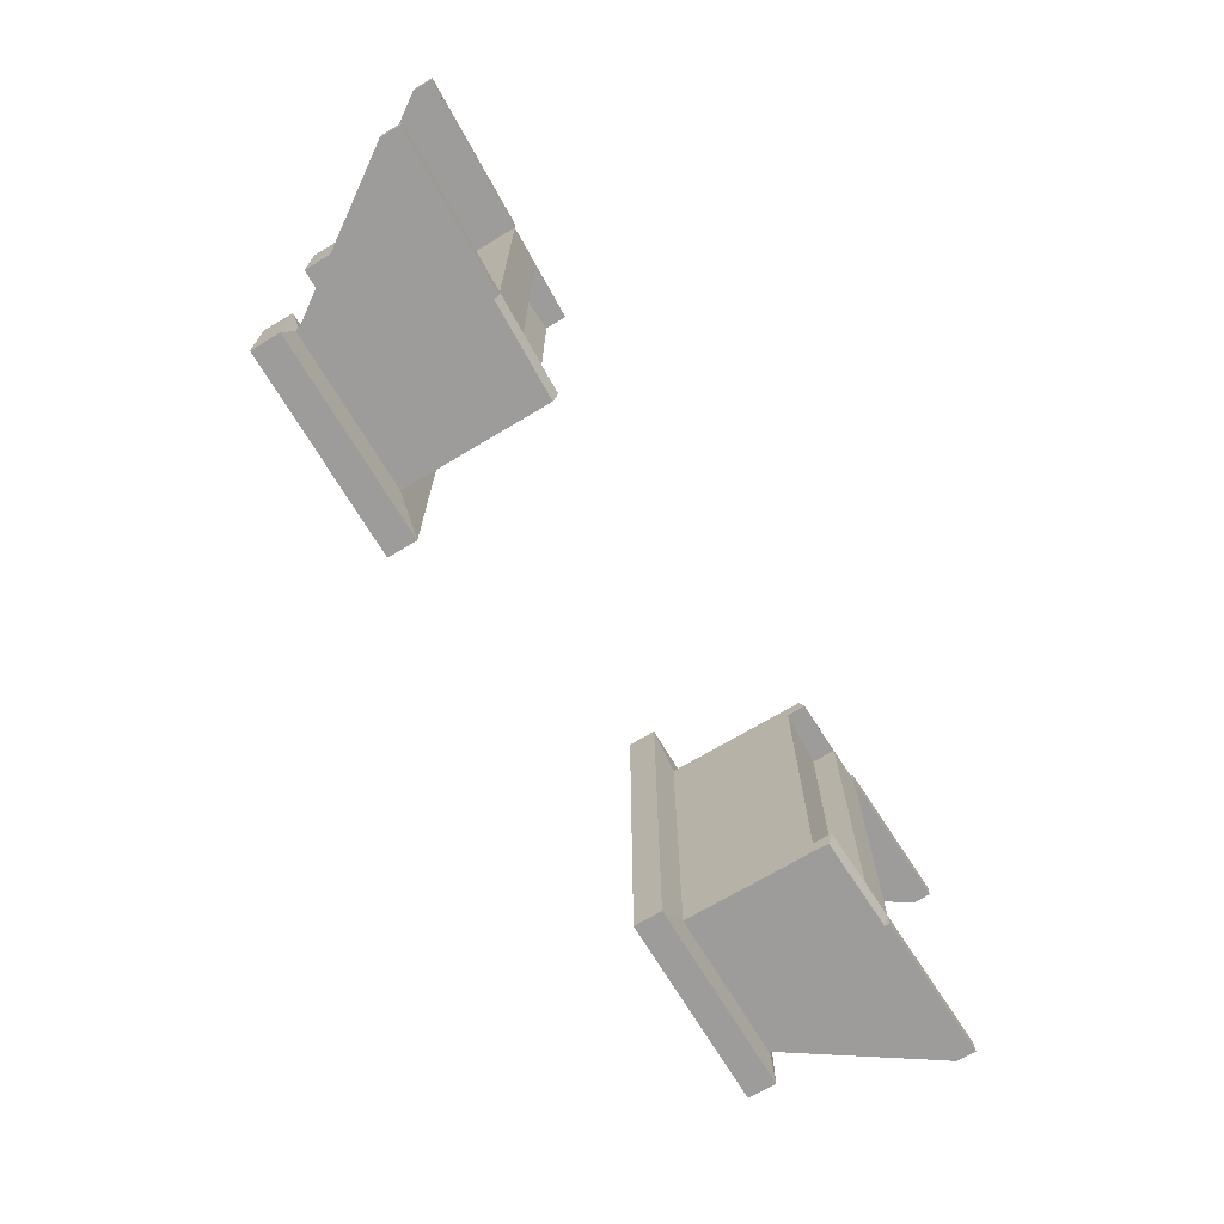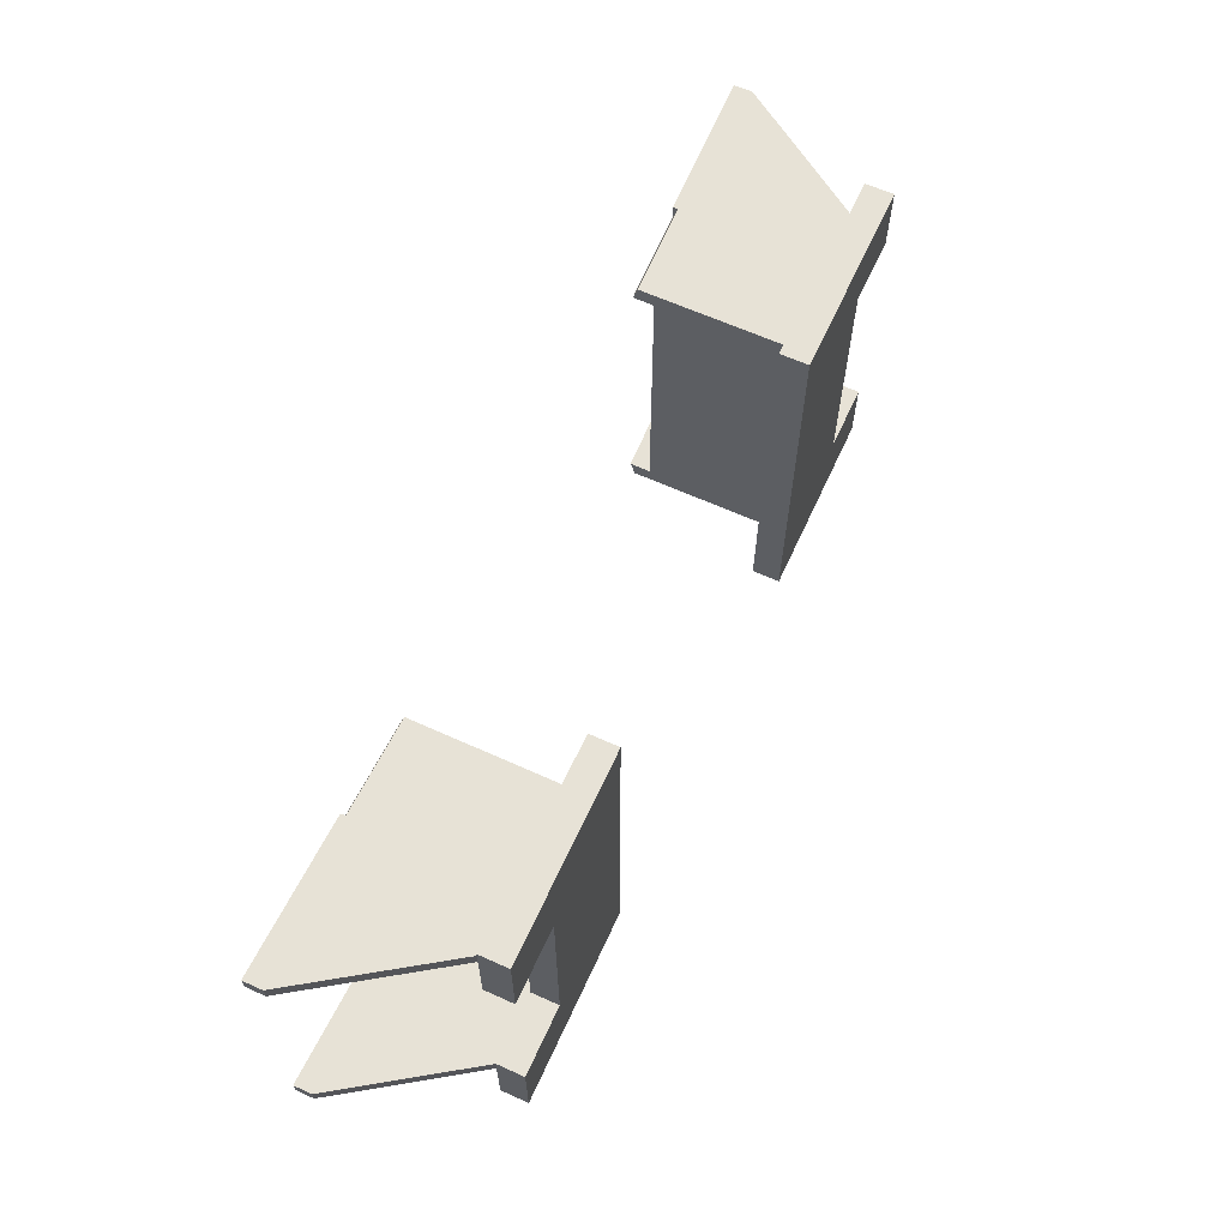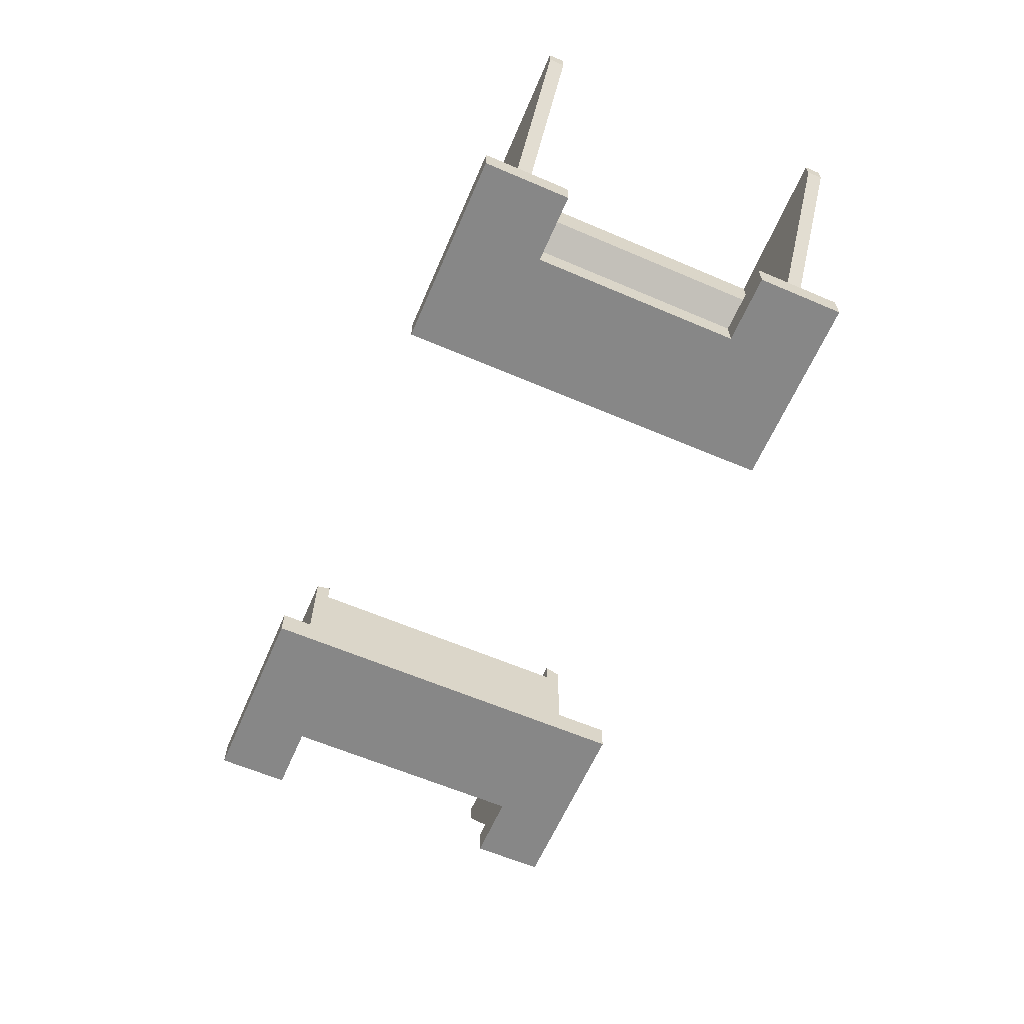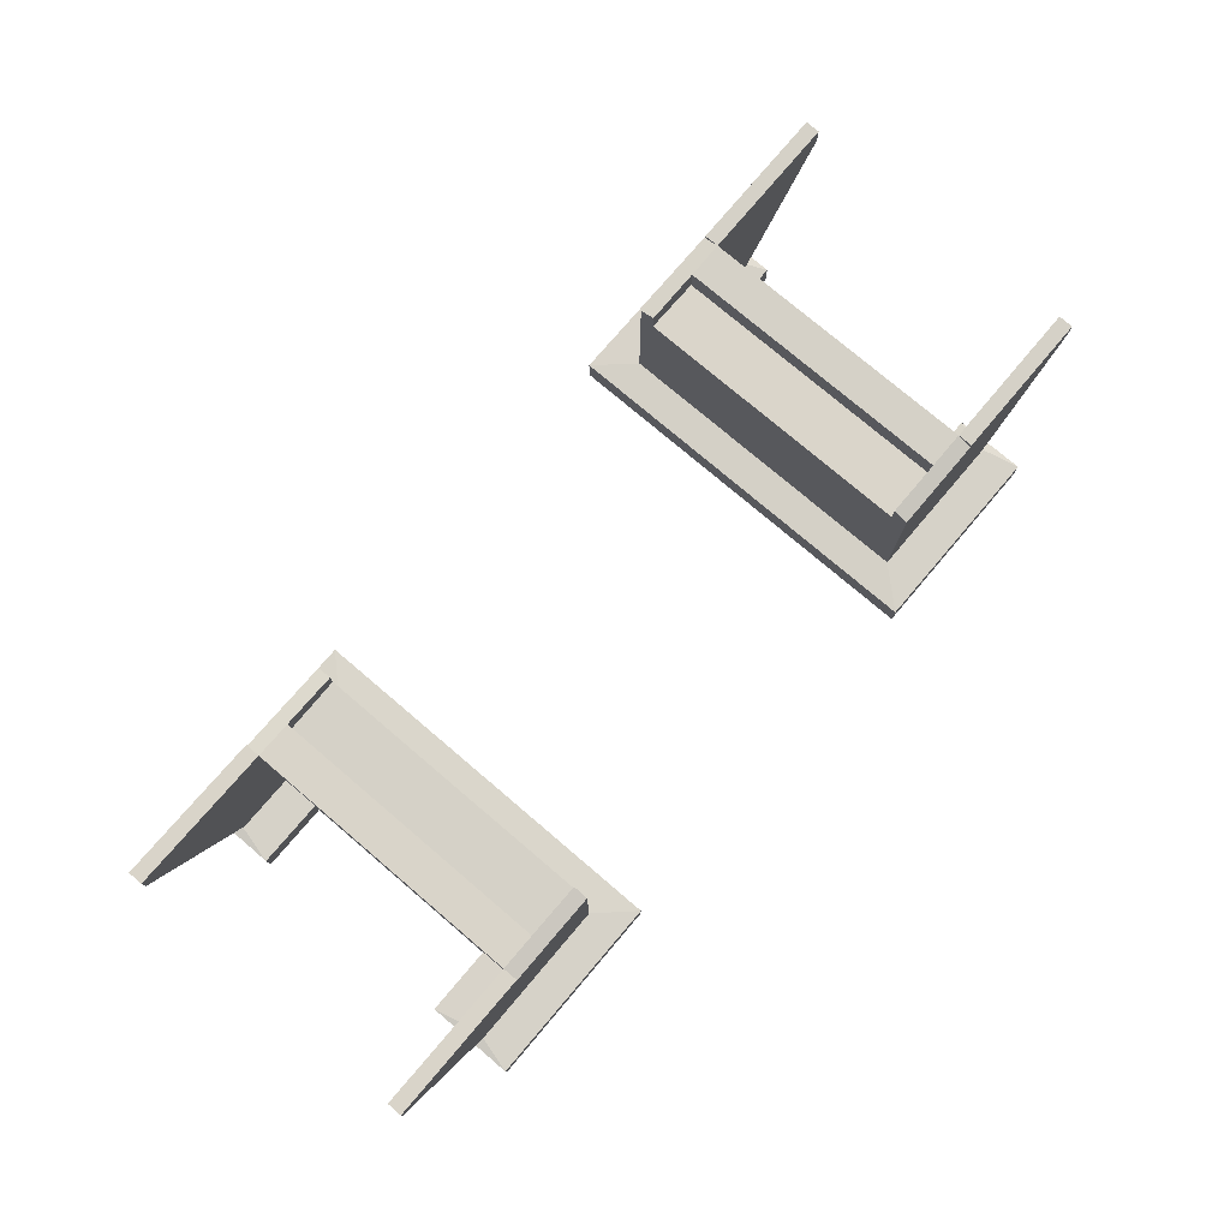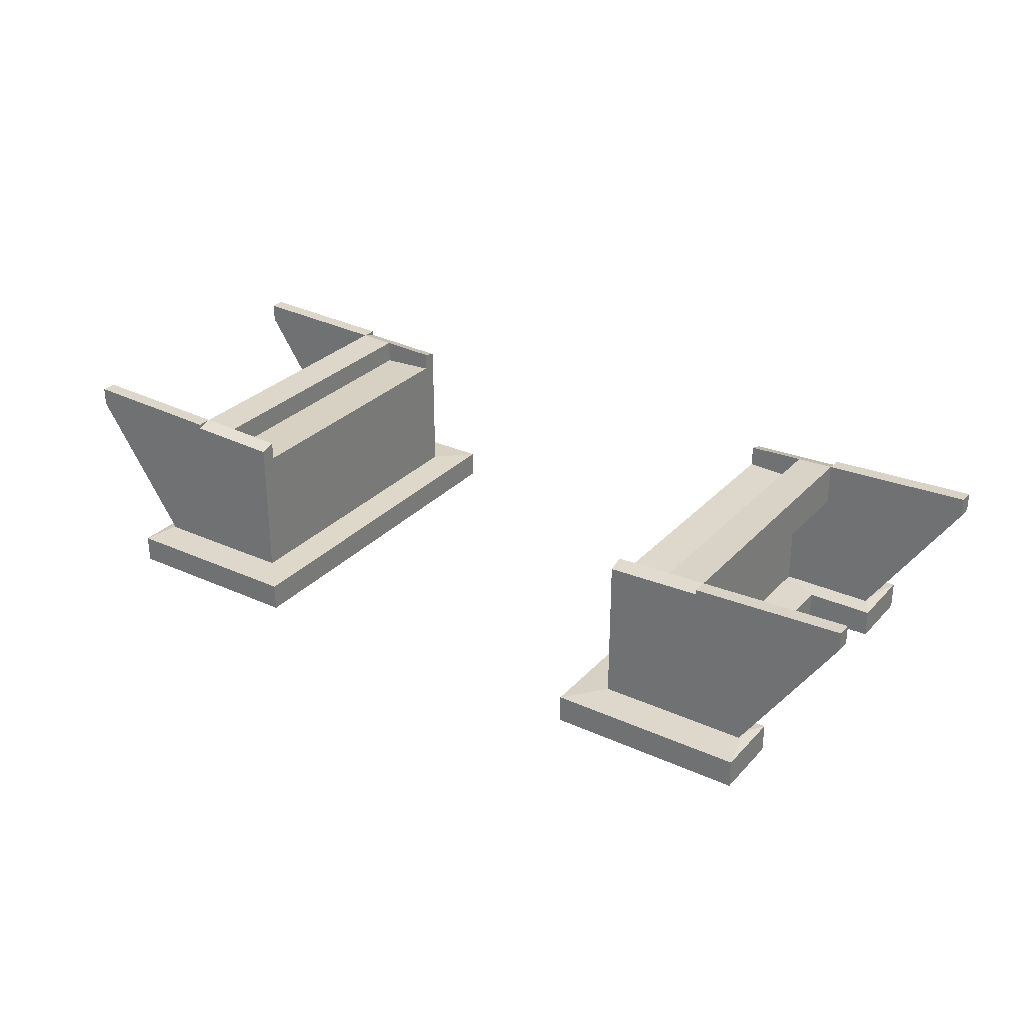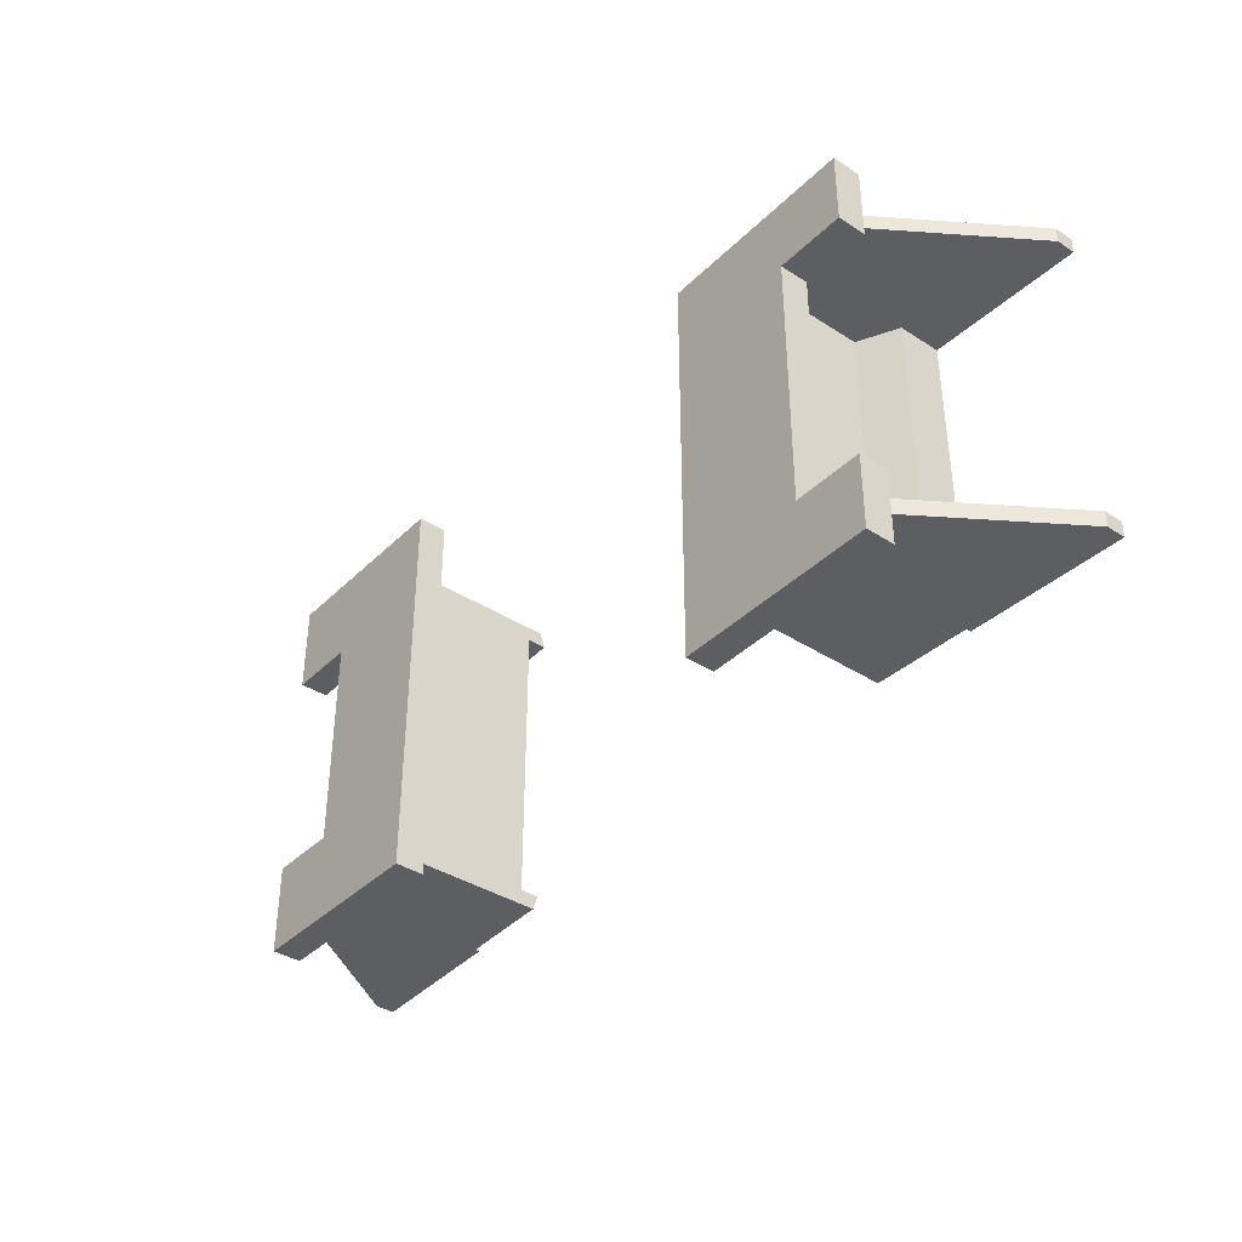
<metadata>
{"format":"obj","ext":"obj","renderer":"f3d","projection":"perspective","resolution":1024,"background":"white","views":[{"elev":-70.3,"azim":120.9,"up":"+Z"},{"elev":63.4,"azim":-65.4,"up":"+Z"},{"elev":-62.5,"azim":-113.4,"up":"+Y"},{"elev":76.7,"azim":-49.6,"up":"+Y"},{"elev":29.3,"azim":33.8,"up":"+Y"},{"elev":-38.0,"azim":50.7,"up":"+Z"}]}
</metadata>
<code>
g mesh_0
v 15 -2.551 7.402
v 15 -1.801 7.402
v 15 -1.551 7.402
v 15 -2.551 6.602
v 15 -1.551 6.602
v 15 -2.551 -8.798
v 15 -1.551 -8.798
v 15 -2.551 -9.598
v 15 -1.801 -9.598
v 15 -1.551 -9.598
v 19.39 -11.5 9.302
v 19.39 -10 9.302
v 19.39 -11.5 4.602
v 19.39 -10 4.602
v 19.39 -11.5 -6.798
v 19.39 -10 -6.798
v 19.39 -11.5 -11.5
v 19.39 -10 -11.5
v 19.89 -9.9 7.402
v 19.89 -9.9 6.602
v 19.89 -9.9 -8.798
v 19.89 -9.9 -9.598
v 19.99 -9.9 7.402
v 19.99 -9.9 6.602
v 19.99 -9.9 -8.798
v 19.99 -9.9 -9.598
v 23 -2.08 7.402
v 23 -1.83 7.402
v 23 -4 6.602
v 23 -1.83 6.602
v 23 -4 -8.798
v 23 -1.83 -8.798
v 23 -2.08 -9.598
v 23 -1.83 -9.598
v 23.1 -11.5 4.602
v 23.1 -10 4.602
v 23.1 -11.5 -6.798
v 23.1 -10 -6.798
v 25 -1.9 6.602
v 25 -3.15 6.602
v 25 -9.9 6.602
v 25 -5 6.602
v 25 -3.15 6.602
v 25 -1.9 6.602
v 25 -1.9 6.602
v 25 -9.9 6.602
v 25 -5 6.602
v 25 -3.15 6.602
v 25 -9.9 6.602
v 25 -9.9 6.602
v 25 -9.9 6.602
v 25 -1.9 -8.798
v 25 -1.9 -8.798
v 25 -1.9 -8.798
v 25 -9.9 -8.798
v 25 -9.9 -8.798
v 25 -9.9 -8.798
v 25 -9.9 -8.798
v 25 -3.15 -8.798
v 25 -9.9 -8.798
v 25 -5 -8.798
v 25 -3.15 -8.798
v 25 -9.9 -8.798
v 28 -9.9 7.402
v 28 -2.255 7.402
v 28 -9.9 6.602
v 28 -3 6.602
v 28 -2.005 6.602
v 28 -9.9 -8.798
v 28 -3 -8.798
v 28 -2.005 -8.798
v 28 -9.9 -9.598
v 28 -2.255 -9.598
v 29.8 -11.5 9.302
v 29.8 -10 9.302
v 29.8 -11.5 -11.5
v 29.8 -10 -11.5
f 30 5 3
f 3 28 30
f 27 2 5
f 5 30 27
f 28 3 2
f 2 27 28
f 5 2 3
f 27 30 28
f 34 10 7
f 7 32 34
f 33 9 34
f 9 10 34
f 32 7 9
f 9 33 32
f 9 7 10
f 32 33 34
f 71 73 9
f 9 7 71
f 73 71 70
f 70 69 72
f 72 73 70
f 72 69 58
f 58 25 26
f 26 72 58
f 6 8 26
f 26 25 6
f 7 9 6
f 9 8 6
f 8 9 73
f 73 72 26
f 26 8 73
f 71 7 6
f 6 70 71
f 70 25 58
f 58 69 70
f 25 70 6
f 4 1 2
f 2 5 4
f 24 23 1
f 1 4 24
f 23 24 46
f 46 66 64
f 64 23 46
f 64 66 67
f 67 68 65
f 65 64 67
f 5 2 65
f 65 68 5
f 65 2 1
f 23 64 65
f 65 1 23
f 24 4 67
f 67 41 24
f 4 5 68
f 68 67 4
f 66 41 67
f 15 16 18
f 18 17 15
f 37 38 16
f 16 15 37
f 35 36 38
f 38 37 35
f 13 14 36
f 36 35 13
f 11 12 14
f 14 13 11
f 74 75 12
f 12 11 74
f 76 77 75
f 75 74 76
f 17 18 77
f 77 76 17
f 18 16 38
f 38 77 18
f 75 77 38
f 38 36 75
f 36 14 12
f 12 75 36
f 37 15 17
f 17 76 37
f 11 13 35
f 35 74 11
f 37 76 74
f 74 35 37
f 16 21 18
f 21 22 18
f 38 57 21
f 21 16 38
f 36 51 56
f 56 38 36
f 14 20 36
f 20 50 36
f 12 19 20
f 20 14 12
f 75 64 12
f 64 19 12
f 77 72 64
f 64 75 77
f 18 22 72
f 72 77 18
f 49 20 19
f 19 64 49
f 22 21 55
f 55 72 22
f 49 64 72
f 72 55 49
f 38 16 18
f 18 77 38
f 12 14 36
f 36 75 12
f 38 77 75
f 75 36 38
f 45 52 32
f 32 30 45
f 48 62 39
f 62 54 39
f 67 70 59
f 59 40 67
f 66 69 70
f 70 67 66
f 41 60 66
f 60 69 66
f 42 61 60
f 60 41 42
f 29 31 47
f 31 61 47
f 30 32 31
f 31 29 30
f 32 53 62
f 62 61 31
f 31 32 62
f 70 69 61
f 61 62 70
f 69 63 61
f 43 44 30
f 30 29 43
f 67 43 42
f 42 66 67
f 66 42 41
f 29 42 43
g mesh_1
v 65 -2.551 -9.598
v 65 -1.801 -9.598
v 65 -1.551 -9.598
v 65 -2.551 -8.798
v 65 -1.551 -8.798
v 65 -2.551 6.602
v 65 -1.551 6.602
v 65 -2.551 7.402
v 65 -1.801 7.402
v 65 -1.551 7.402
v 60.61 -11.5 -11.6
v 60.61 -10 -11.6
v 60.61 -11.5 -7.798
v 60.61 -10 -7.798
v 60.61 -11.5 5.602
v 60.61 -10 5.602
v 60.61 -11.5 9.402
v 60.61 -10 9.402
v 60.11 -9.9 -9.598
v 60.11 -9.9 -8.798
v 60.11 -9.9 6.602
v 60.11 -9.9 7.402
v 60.01 -9.9 -9.598
v 60.01 -9.9 -8.798
v 60.01 -9.9 6.602
v 60.01 -9.9 7.402
v 57 -2.08 -9.598
v 57 -1.83 -9.598
v 57 -4.1 -8.798
v 57 -1.83 -8.798
v 57 -11.5 -7.798
v 57 -10 -7.798
v 57 -11.5 5.602
v 57 -10 5.602
v 57 -4.1 6.602
v 57 -1.83 6.602
v 57 -2.08 7.402
v 57 -1.83 7.402
v 55 -1.9 -8.798
v 55 -3.25 -8.798
v 55 -9.9 -8.798
v 55 -5.1 -8.798
v 55 -3.25 -8.798
v 55 -1.9 -8.798
v 55 -1.9 -8.798
v 55 -9.9 -8.798
v 55 -5.1 -8.798
v 55 -3.25 -8.798
v 55 -9.9 -8.798
v 55 -9.9 -8.798
v 55 -9.9 -8.798
v 55 -1.9 6.602
v 55 -1.9 6.602
v 55 -1.9 6.602
v 55 -9.9 6.602
v 55 -9.9 6.602
v 55 -9.9 6.602
v 55 -3.25 6.602
v 55 -9.9 6.602
v 55 -9.9 6.602
v 55 -5.1 6.602
v 55 -3.25 6.602
v 55 -5.1 6.602
v 52 -9.9 -9.598
v 52 -2.255 -9.598
v 52 -9.9 -8.798
v 52 -3.1 -8.798
v 52 -2.005 -8.798
v 52 -9.9 6.602
v 52 -3.1 6.602
v 52 -2.005 6.602
v 52 -9.9 7.402
v 52 -2.255 7.402
v 50.2 -11.5 -11.6
v 50.2 -10 -11.6
v 50.2 -11.5 9.402
v 50.2 -10 9.402
f 107 82 80
f 80 105 107
f 104 79 82
f 82 107 104
f 105 80 79
f 79 104 105
f 82 79 80
f 104 107 105
f 115 87 84
f 84 113 115
f 114 86 115
f 86 87 115
f 113 84 86
f 86 114 113
f 86 84 87
f 113 114 115
f 148 150 86
f 86 84 148
f 150 148 147
f 147 146 149
f 149 150 147
f 149 146 134
f 134 102 103
f 103 149 134
f 83 85 103
f 103 102 83
f 84 86 83
f 86 85 83
f 85 86 150
f 150 149 103
f 103 85 150
f 148 84 83
f 83 147 148
f 147 102 134
f 134 146 147
f 102 147 83
f 81 78 79
f 79 82 81
f 101 100 78
f 78 81 101
f 100 101 123
f 123 143 141
f 141 100 123
f 141 143 144
f 144 145 142
f 142 141 144
f 82 79 142
f 142 145 82
f 142 79 78
f 100 141 142
f 142 78 100
f 101 81 144
f 144 118 101
f 81 82 145
f 145 144 81
f 143 118 144
f 92 93 95
f 95 94 92
f 110 111 93
f 93 92 110
f 108 109 111
f 111 110 108
f 90 91 109
f 109 108 90
f 88 89 91
f 91 90 88
f 151 152 89
f 89 88 151
f 153 154 152
f 152 151 153
f 94 95 154
f 154 153 94
f 95 93 111
f 111 154 95
f 152 154 111
f 111 109 152
f 109 91 89
f 89 152 109
f 110 92 94
f 94 153 110
f 88 90 108
f 108 151 88
f 110 153 151
f 151 108 110
f 93 98 99
f 99 95 93
f 111 132 98
f 98 93 111
f 109 128 133
f 133 111 109
f 91 97 109
f 97 126 109
f 89 96 91
f 96 97 91
f 152 141 89
f 141 96 89
f 154 149 141
f 141 152 154
f 95 99 149
f 149 154 95
f 127 97 96
f 96 141 127
f 99 98 132
f 132 149 99
f 127 141 149
f 149 132 127
f 111 93 95
f 95 154 111
f 89 91 109
f 109 152 89
f 111 154 152
f 152 109 111
f 122 129 113
f 113 107 122
f 125 139 116
f 139 130 116
f 144 147 135
f 135 117 144
f 143 146 147
f 147 144 143
f 118 137 143
f 137 146 143
f 119 138 137
f 137 118 119
f 106 112 124
f 112 138 124
f 107 113 112
f 112 106 107
f 113 131 139
f 139 140 112
f 112 113 139
f 147 146 140
f 140 139 147
f 146 136 140
f 120 121 107
f 107 106 120
f 144 120 119
f 119 143 144
f 143 119 118
f 106 119 120

</code>
